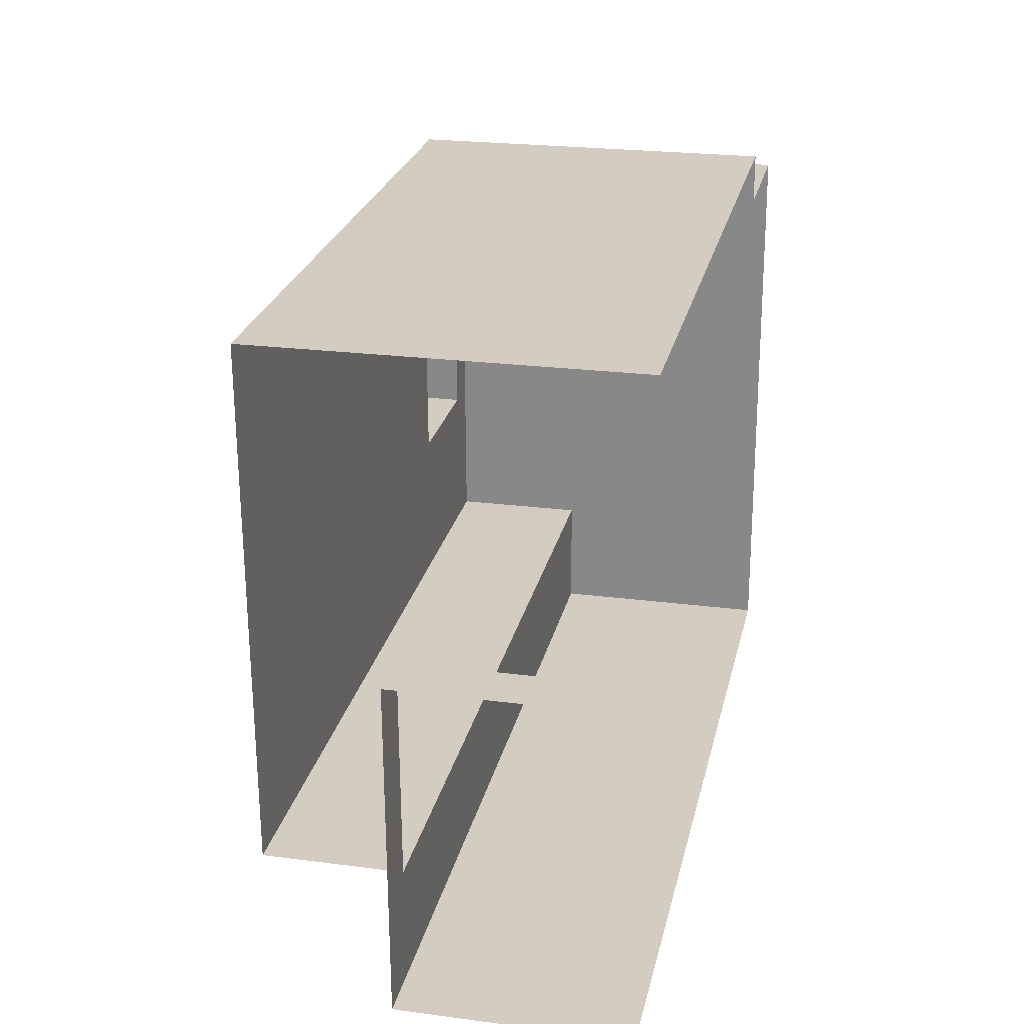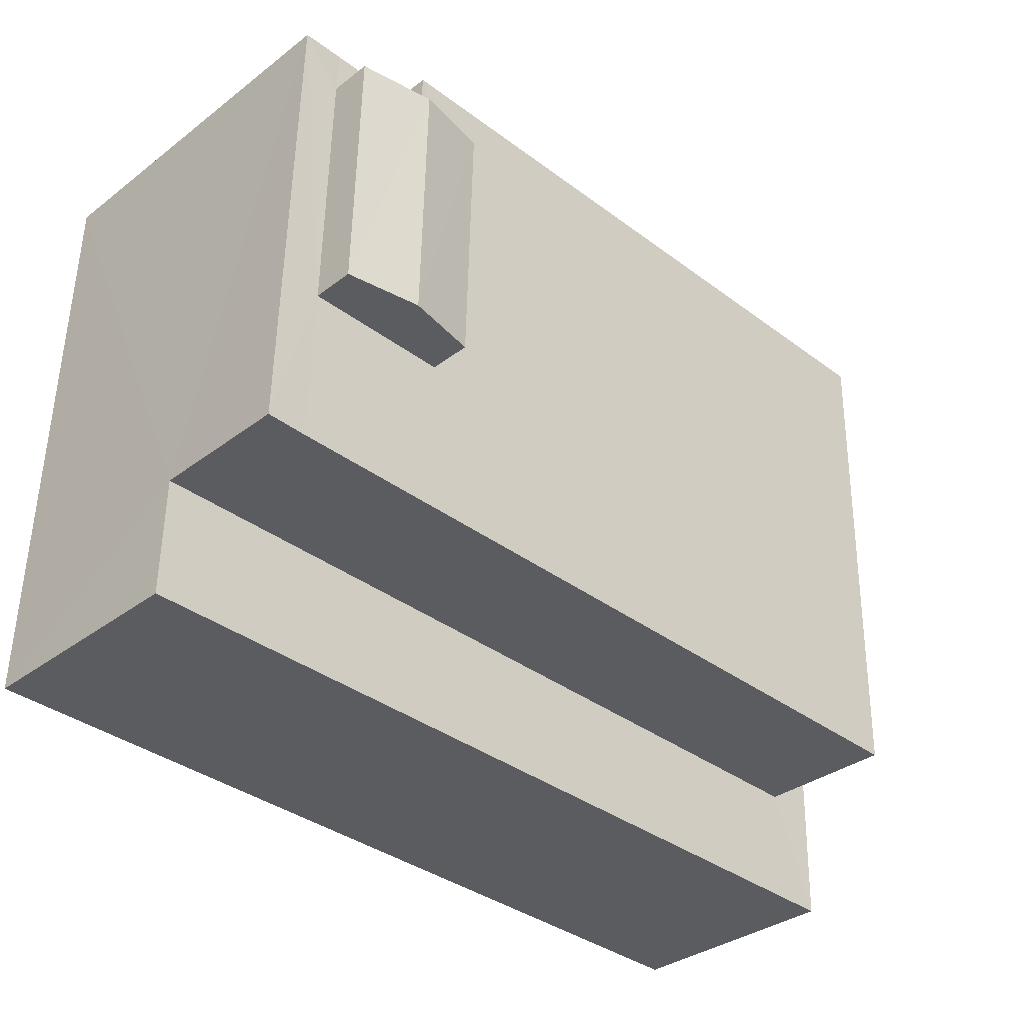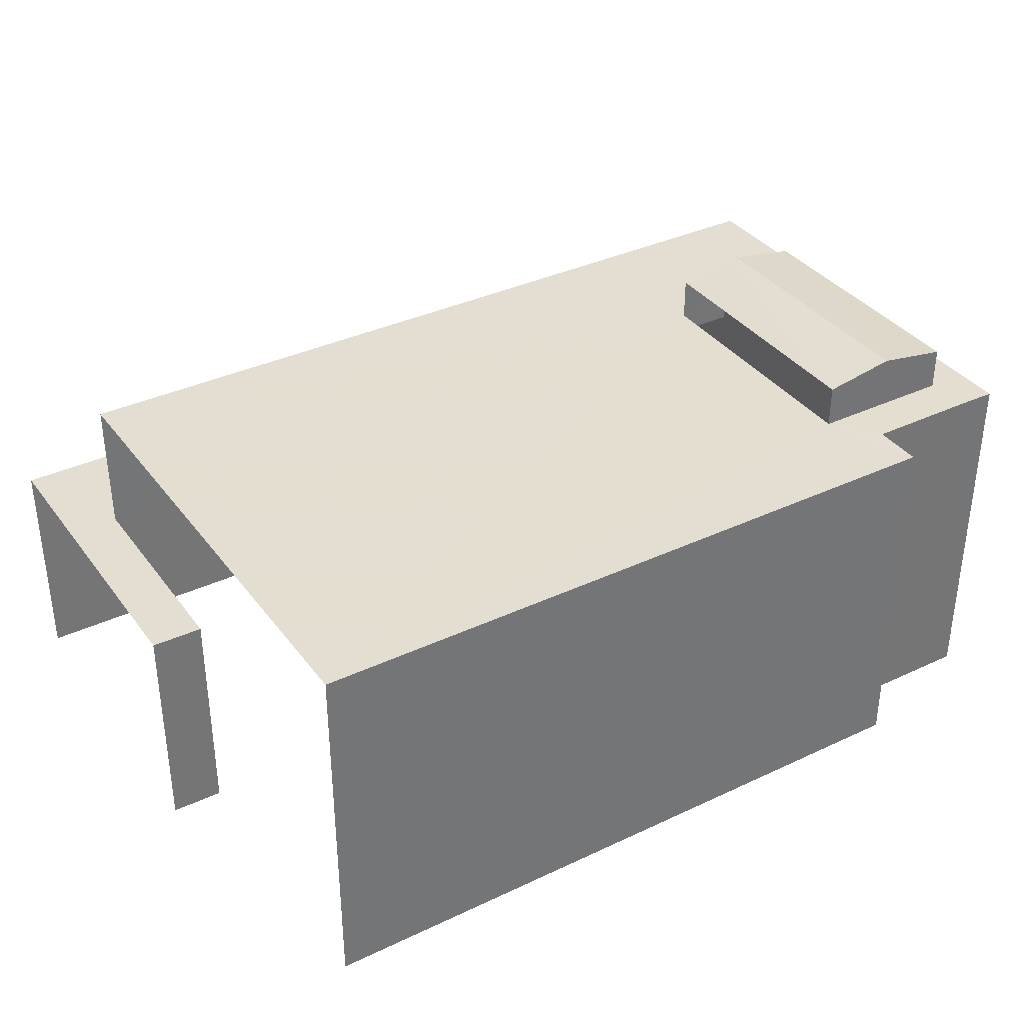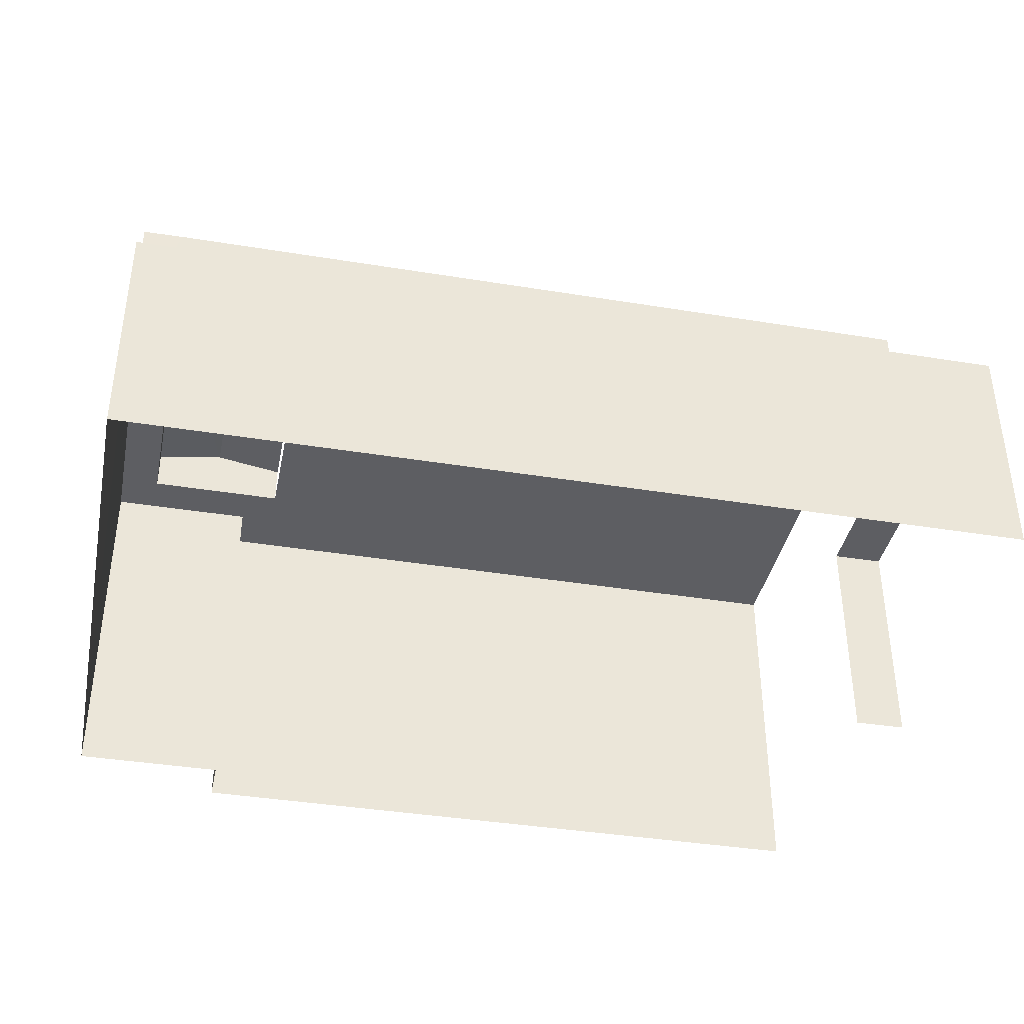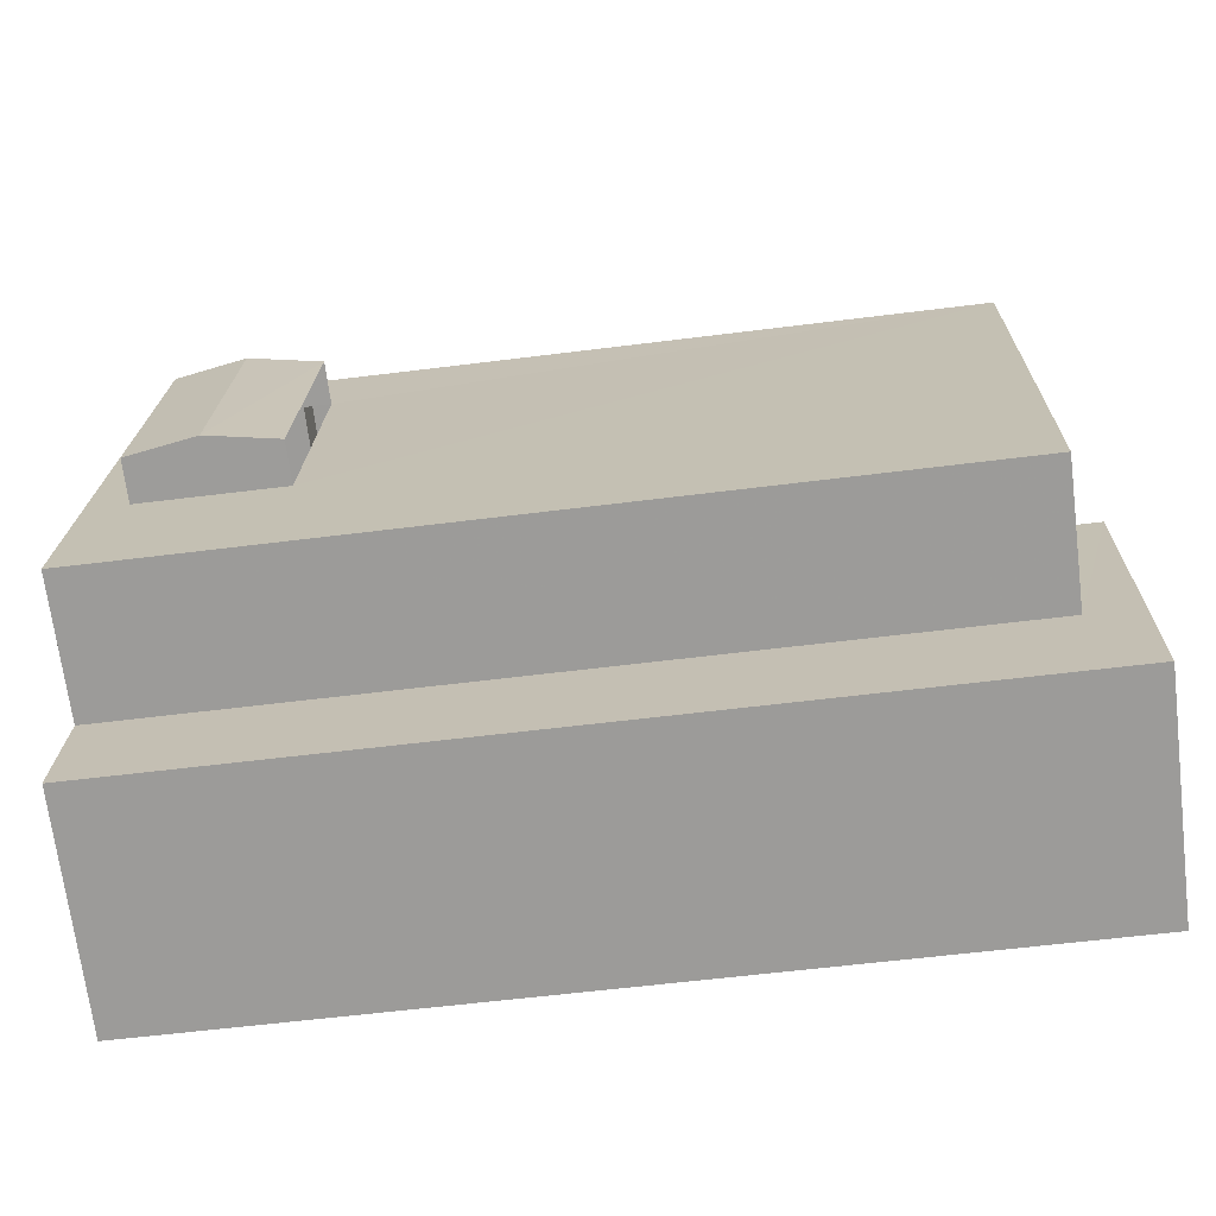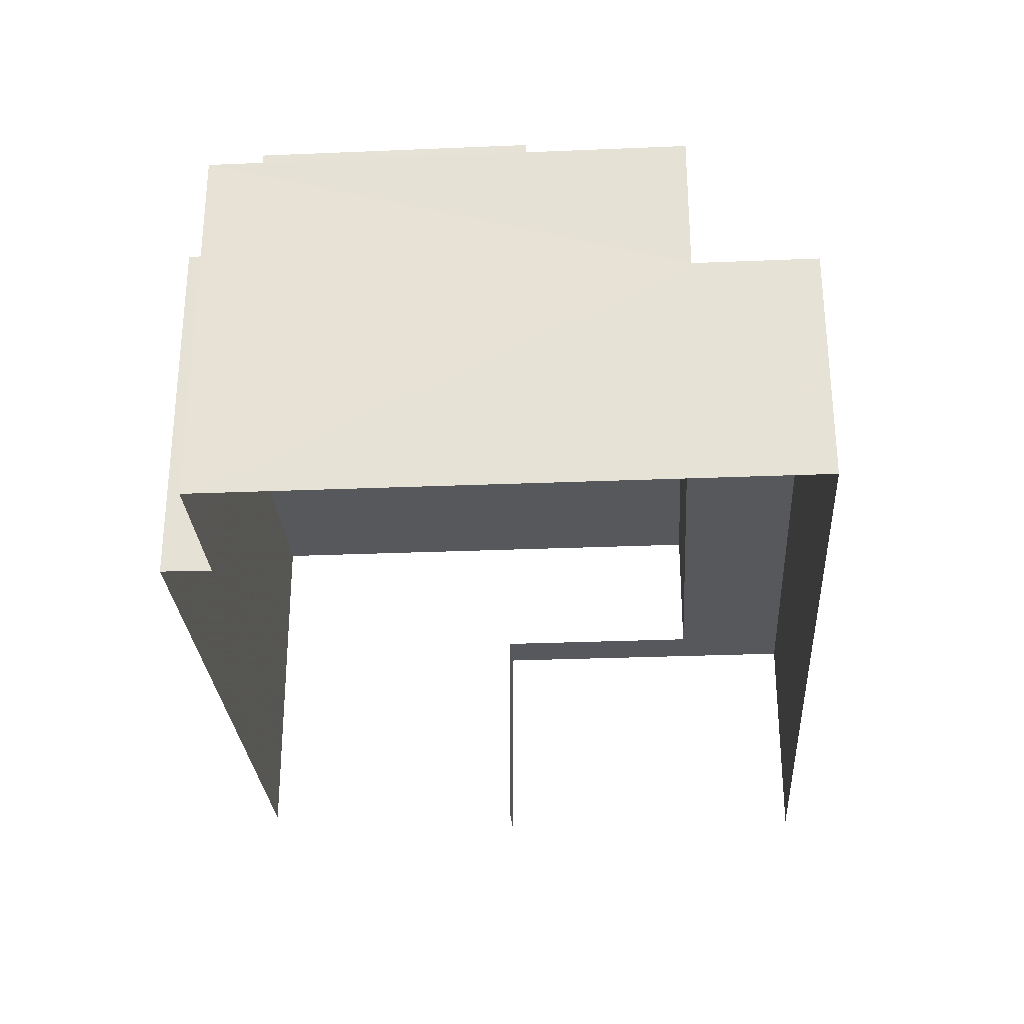
<metadata>
{"format":"obj","ext":"obj","renderer":"f3d","projection":"perspective","resolution":1024,"background":"white","views":[{"elev":23.4,"azim":102.4,"up":"+Y"},{"elev":-34.2,"azim":-44.4,"up":"+Y"},{"elev":35.9,"azim":147.0,"up":"+Z"},{"elev":-38.8,"azim":-12.9,"up":"+Z"},{"elev":-70.2,"azim":7.2,"up":"+Y"},{"elev":-28.6,"azim":-87.6,"up":"+Z"}]}
</metadata>
<code>
v -3.737e+05 -1.042e+05 25.54
v -3.737e+05 -1.042e+05 25.54
v -3.737e+05 -1.042e+05 25.54
v -3.737e+05 -1.042e+05 25.54
v -3.737e+05 -1.043e+05 25.54
v -3.737e+05 -1.043e+05 25.54
v -3.737e+05 -1.043e+05 25.54
v -3.737e+05 -1.043e+05 25.54
v -3.737e+05 -1.043e+05 37.09
v -3.737e+05 -1.042e+05 36.76
v -3.737e+05 -1.042e+05 37.09
v -3.737e+05 -1.043e+05 36.76
v -3.737e+05 -1.043e+05 31.84
v -3.737e+05 -1.043e+05 31.84
v -3.737e+05 -1.043e+05 31.84
v -3.737e+05 -1.043e+05 31.84
v -3.737e+05 -1.043e+05 31.84
v -3.737e+05 -1.043e+05 31.84
v -3.737e+05 -1.043e+05 36.76
v -3.737e+05 -1.042e+05 36.76
v -3.737e+05 -1.042e+05 35.61
v -3.737e+05 -1.042e+05 35.61
v -3.737e+05 -1.042e+05 35.61
v -3.737e+05 -1.043e+05 35.61
v -3.737e+05 -1.043e+05 35.61
v -3.737e+05 -1.042e+05 35.61
v -3.737e+05 -1.042e+05 35.61
v -3.737e+05 -1.042e+05 35.61
v -3.737e+05 -1.043e+05 35.61
v -3.737e+05 -1.043e+05 35.61
v -3.737e+05 -1.043e+05 35.61
v -3.737e+05 -1.042e+05 35.61
f 1 2 3
f 4 1 5
f 6 7 8
f 1 3 6
f 5 6 8
f 1 6 5
f 16 8 7
f 17 16 7
f 24 10 12
f 24 23 10
f 6 3 18
f 3 21 18
f 18 25 15
f 18 21 25
f 9 10 11
f 9 12 10
f 13 14 15
f 14 16 15
f 15 17 18
f 15 16 17
f 11 19 9
f 11 20 19
f 21 22 23
f 24 25 21
f 26 27 28
f 29 30 26
f 30 29 31
f 25 24 31
f 27 32 28
f 23 22 32
f 21 23 24
f 30 27 26
f 31 24 30
f 32 27 23
f 22 2 1
f 32 22 1
f 14 5 8
f 16 14 8
f 10 23 11
f 23 27 11
f 27 20 11
f 29 26 13
f 26 4 13
f 13 5 14
f 13 4 5
f 22 3 2
f 22 21 3
f 6 17 7
f 6 18 17
f 29 13 31
f 31 15 25
f 31 13 15
f 30 19 20
f 27 30 20
f 19 30 9
f 30 24 9
f 24 12 9
f 4 28 1
f 1 28 32
f 26 28 4

</code>
